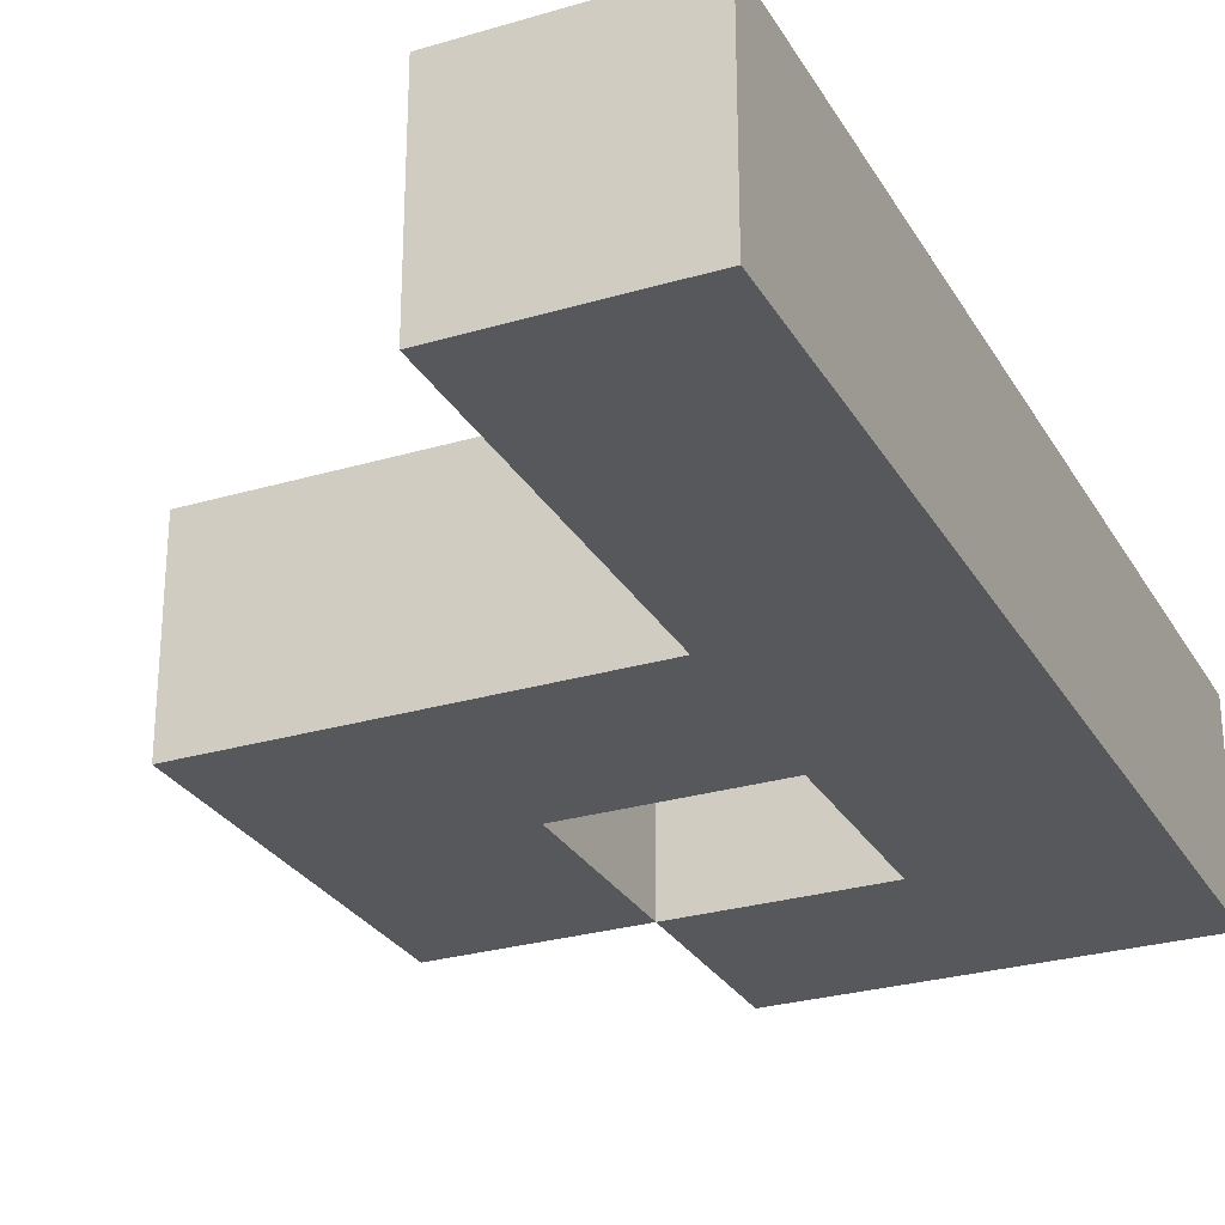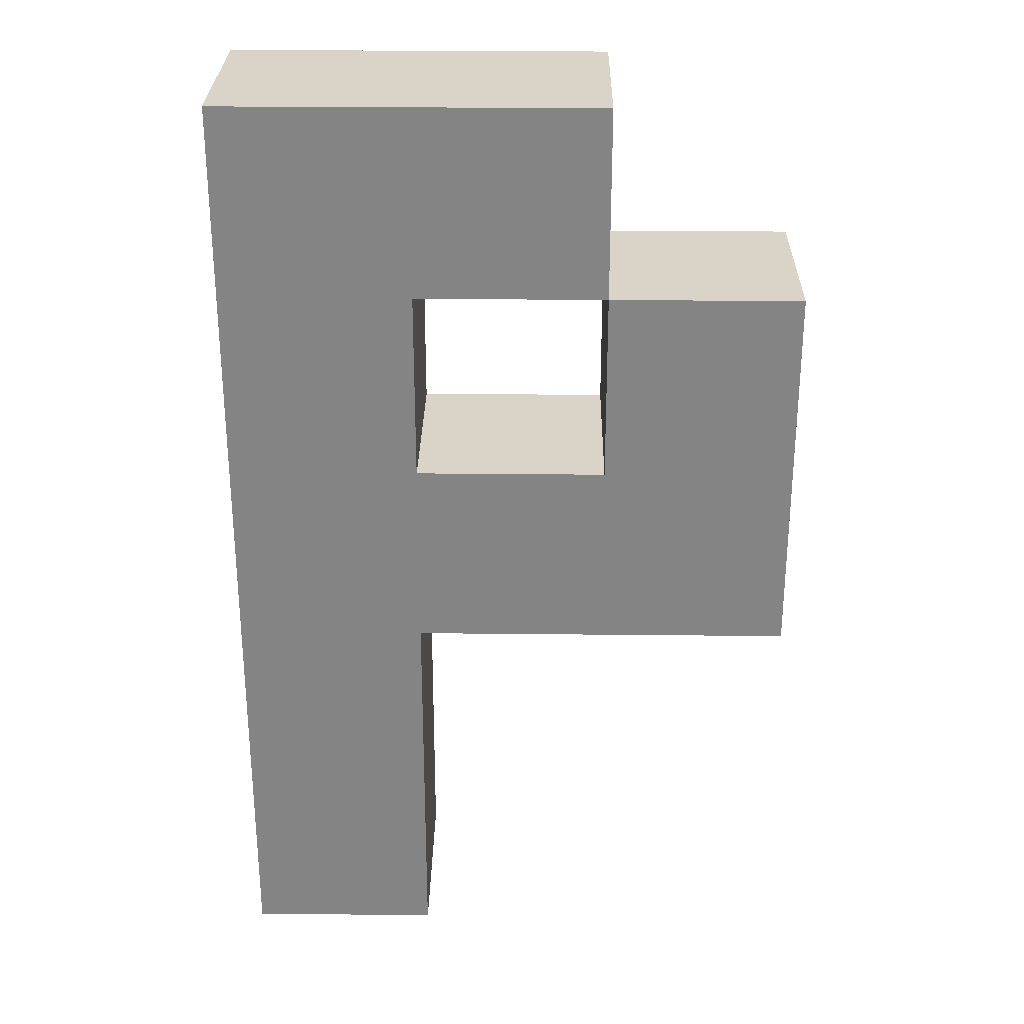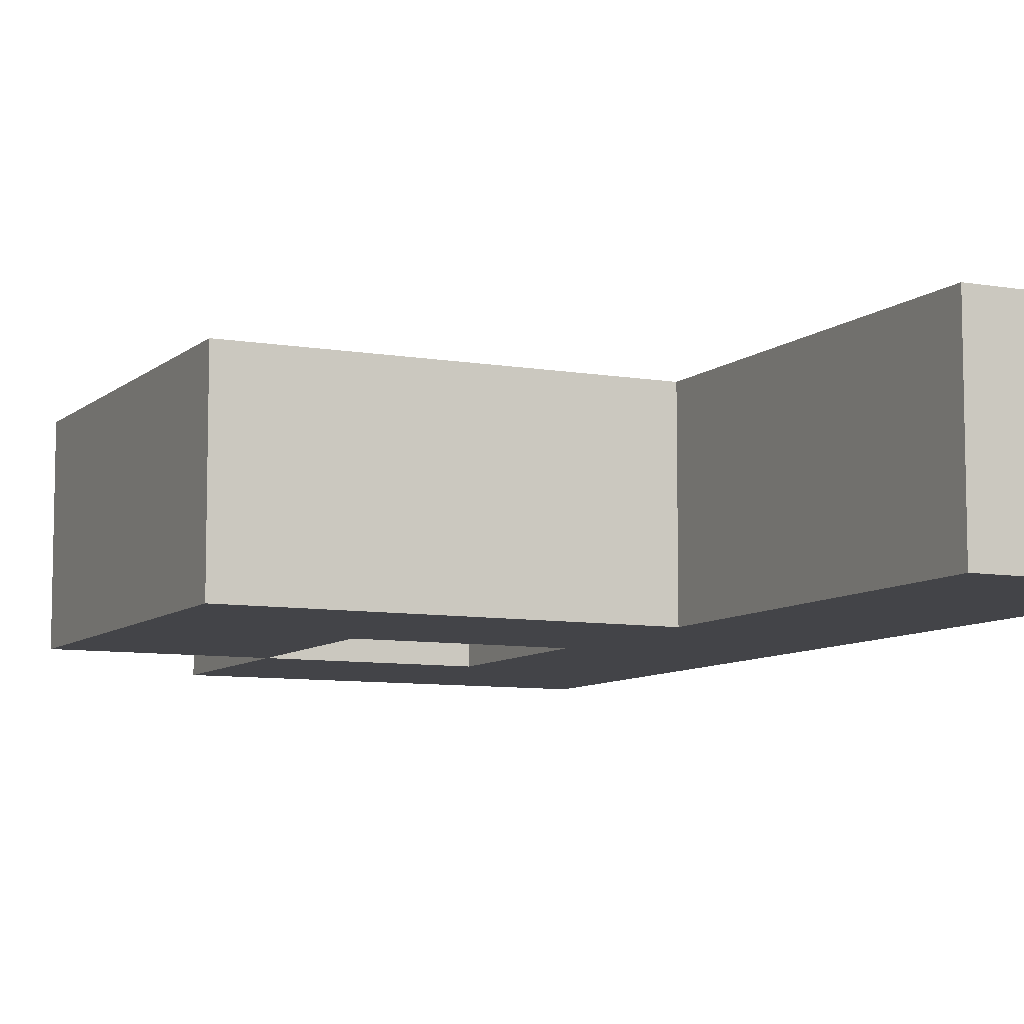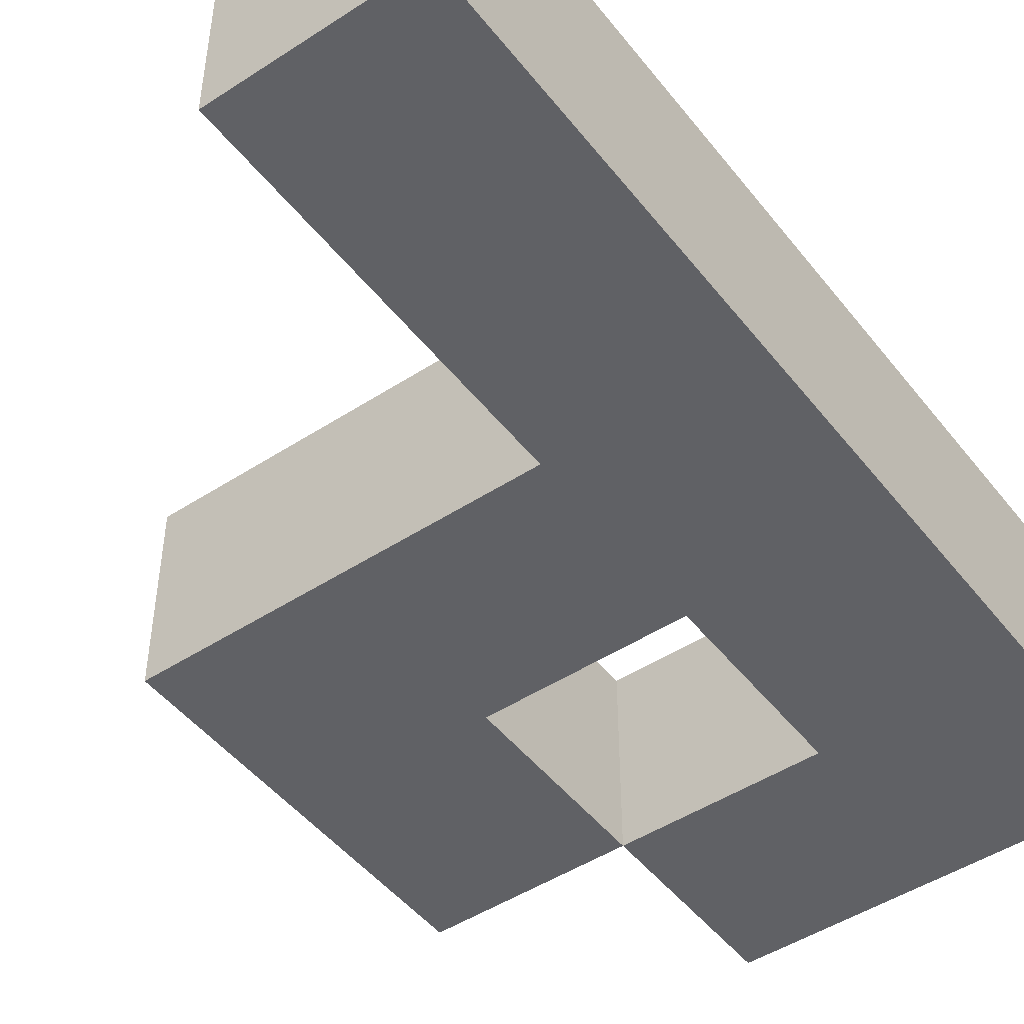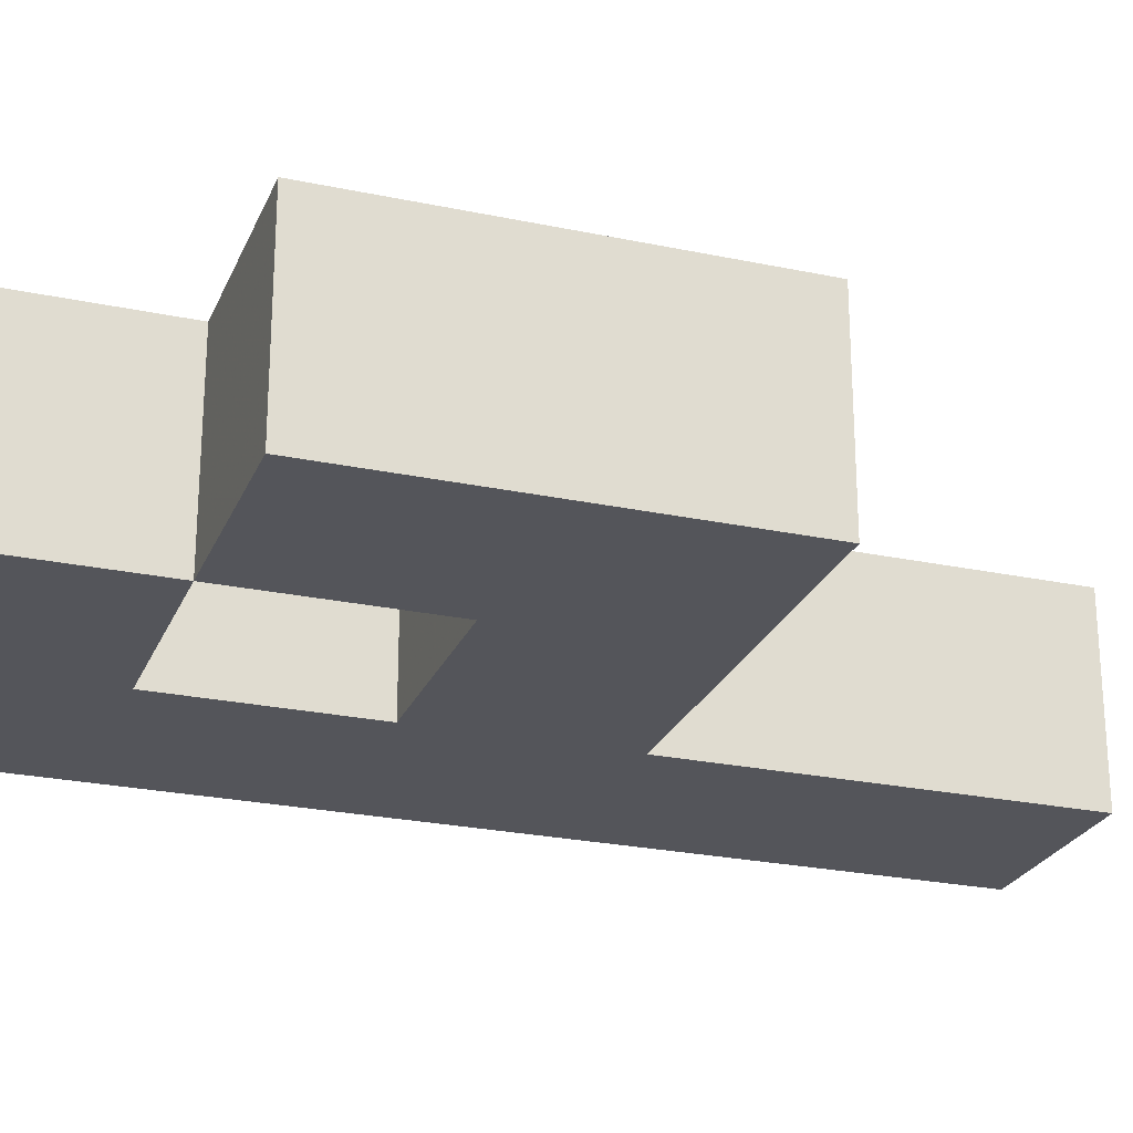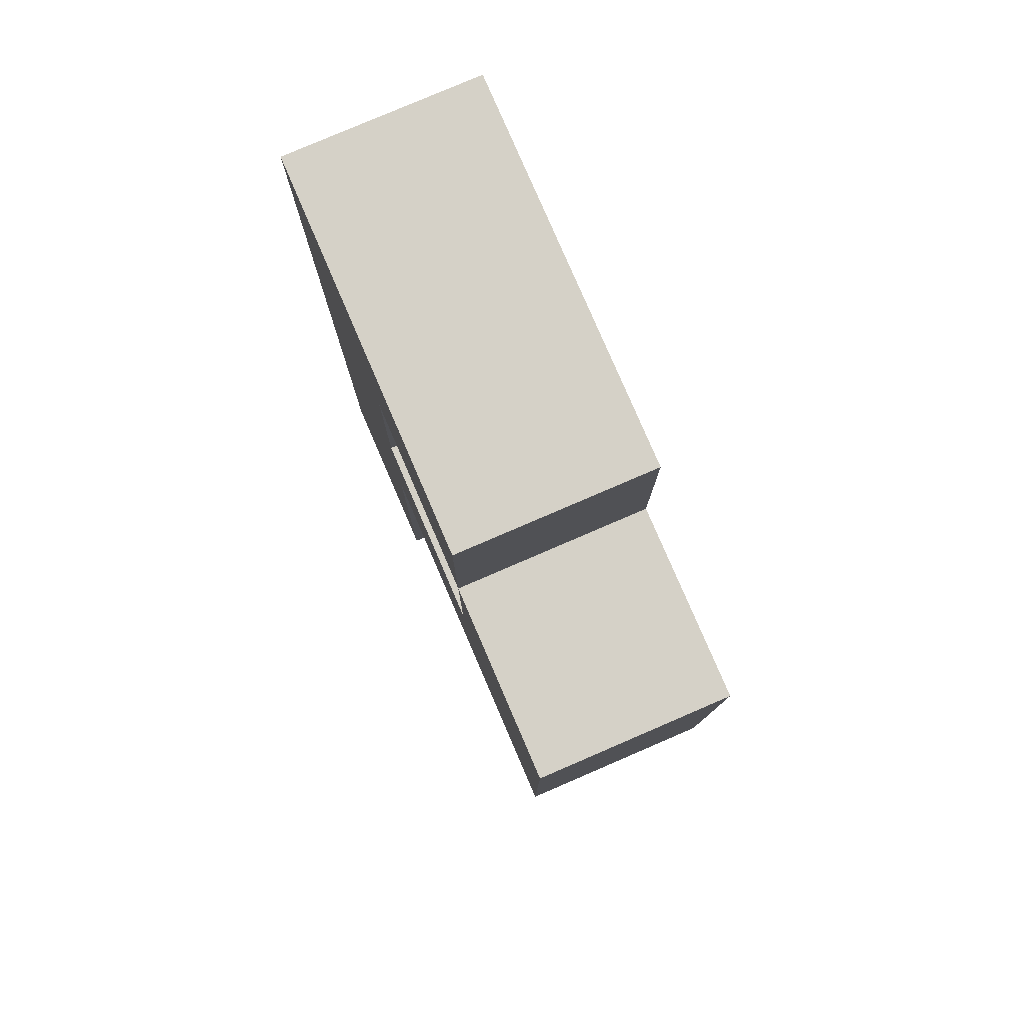
<metadata>
{"format":"obj","ext":"obj","renderer":"f3d","projection":"perspective","resolution":1024,"background":"white","views":[{"elev":-27.7,"azim":24.4,"up":"+Z"},{"elev":28.4,"azim":-179.1,"up":"+Y"},{"elev":-8.2,"azim":-25.7,"up":"+Z"},{"elev":-47.8,"azim":36.2,"up":"+Z"},{"elev":-24.9,"azim":-109.0,"up":"+Z"},{"elev":79.5,"azim":-113.3,"up":"+Y"}]}
</metadata>
<code>
v 6.5 5.5 7.5
v 5.5 5.5 7.5
v 5.5 6.5 7.5
v 6.5 6.5 7.5
v 5.5 5.5 8.5
v 6.5 5.5 8.5
v 6.5 6.5 8.5
v 5.5 6.5 8.5
v 5.5 7.5 8.5
v 6.5 7.5 8.5
v 6.5 7.5 7.5
v 5.5 7.5 7.5
v 7.5 6.5 8.5
v 7.5 6.5 7.5
v 7.5 5.5 7.5
v 7.5 5.5 8.5
v 6.5 8.5 8.5
v 7.5 8.5 8.5
v 7.5 8.5 7.5
v 6.5 8.5 7.5
v 7.5 7.5 7.5
v 7.5 7.5 8.5
v 8.5 3.5 7.5
v 7.5 3.5 7.5
v 7.5 4.5 7.5
v 8.5 4.5 7.5
v 7.5 3.5 8.5
v 8.5 3.5 8.5
v 8.5 4.5 8.5
v 7.5 4.5 8.5
v 8.5 5.5 7.5
v 8.5 5.5 8.5
v 8.5 6.5 7.5
v 8.5 6.5 8.5
v 8.5 7.5 7.5
v 8.5 7.5 8.5
v 8.5 8.5 8.5
v 8.5 8.5 7.5
g minecraft_block-blue_concrete
f 1 2 3 4
f 5 6 7 8
f 2 5 8 3
f 6 5 2 1
f 9 10 11 12
f 4 3 12 11
f 8 7 10 9
f 3 8 9 12
f 7 4 11 10
f 7 13 14 4
f 15 1 4 14
f 6 16 13 7
f 16 6 1 15
f 17 18 19 20
f 21 11 20 19
f 10 22 18 17
f 11 10 17 20
f 22 10 11 21
f 23 24 25 26
f 27 28 29 30
f 24 27 30 25
f 28 23 26 29
f 28 27 24 23
f 26 25 15 31
f 30 29 32 16
f 25 30 16 15
f 29 26 31 32
f 31 15 14 33
f 16 32 34 13
f 32 31 33 34
f 33 14 21 35
f 13 34 36 22
f 14 13 22 21
f 34 33 35 36
f 18 37 38 19
f 35 21 19 38
f 22 36 37 18
f 36 35 38 37

</code>
